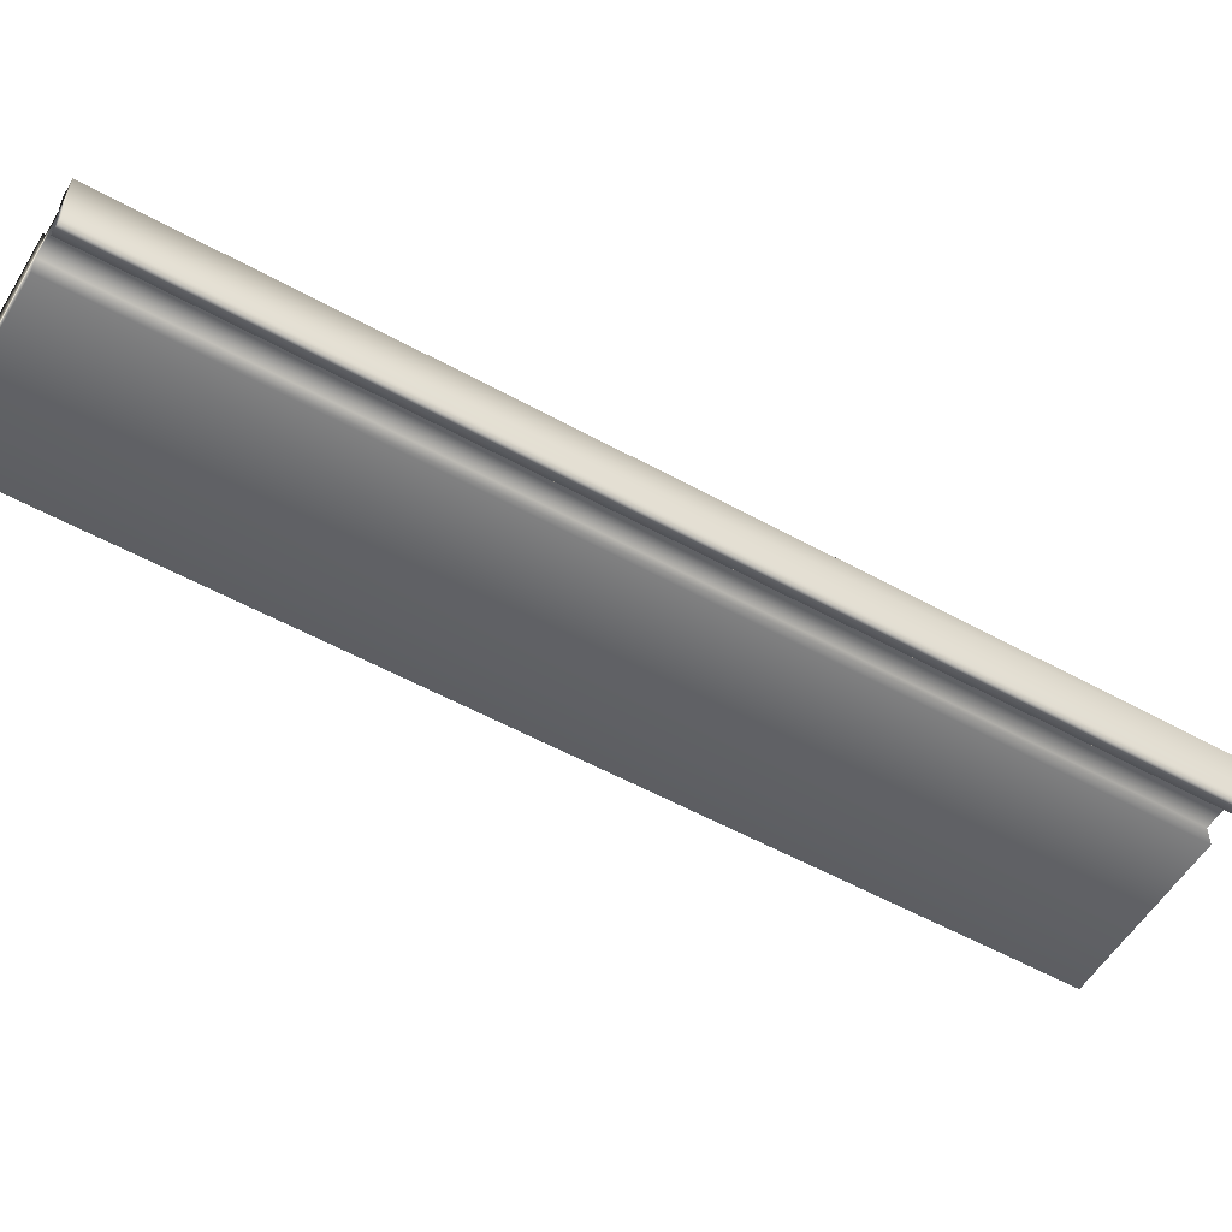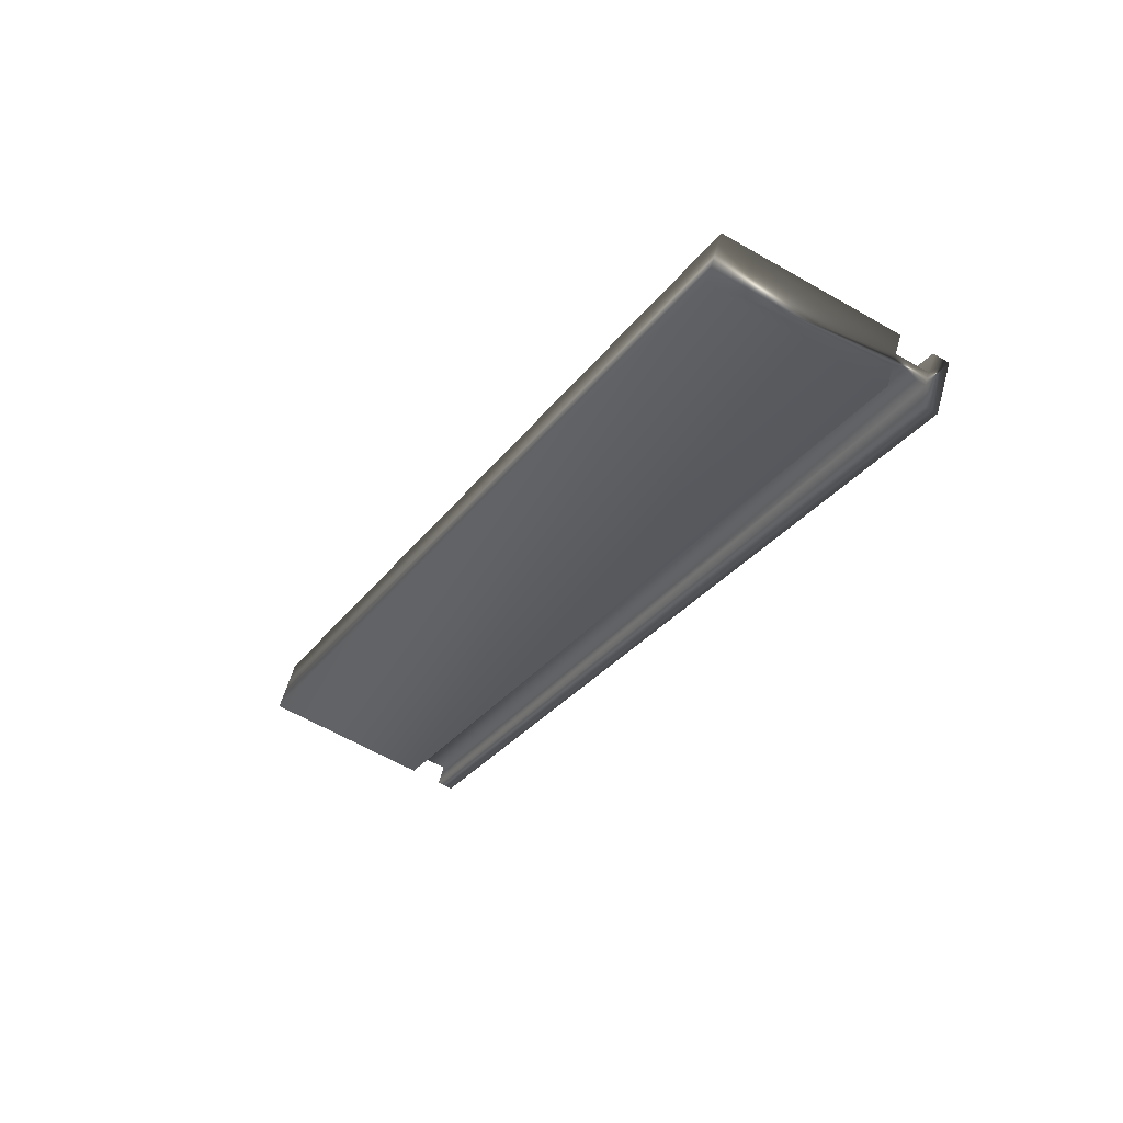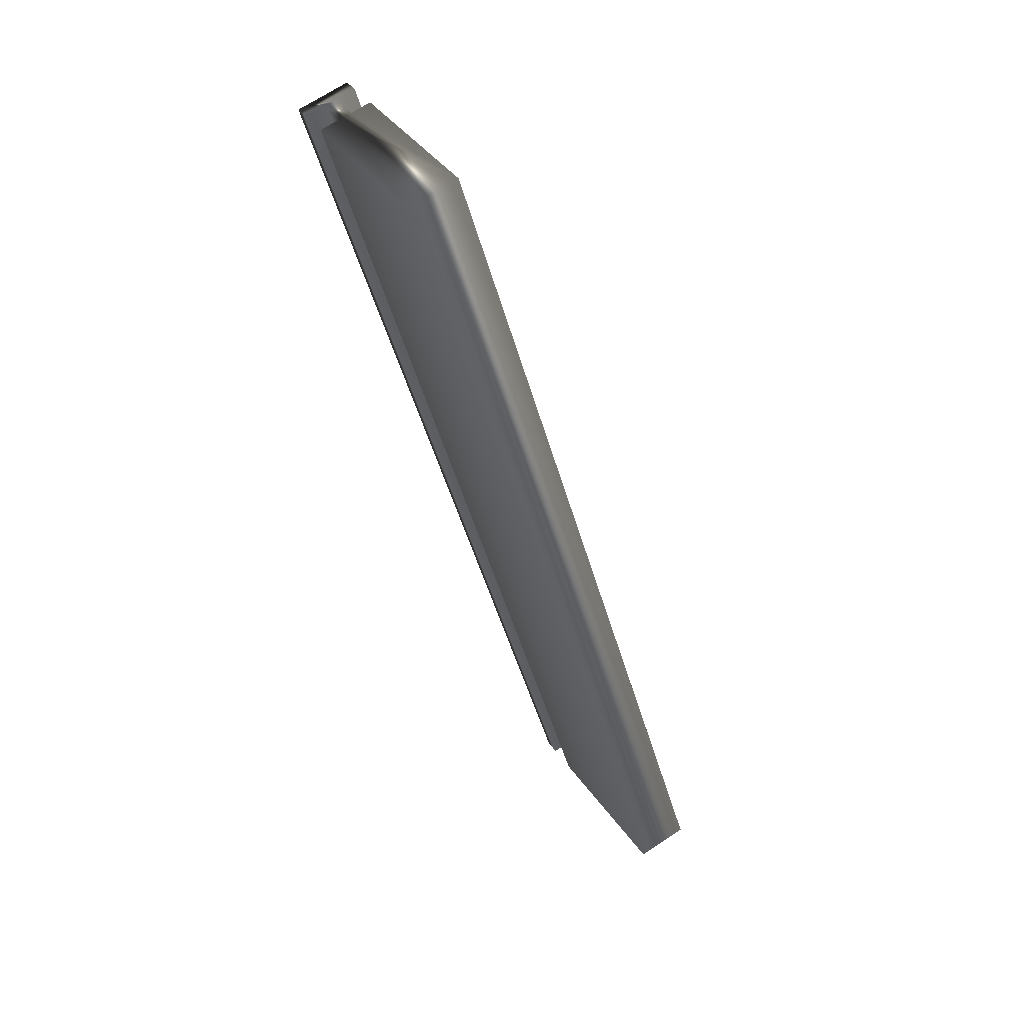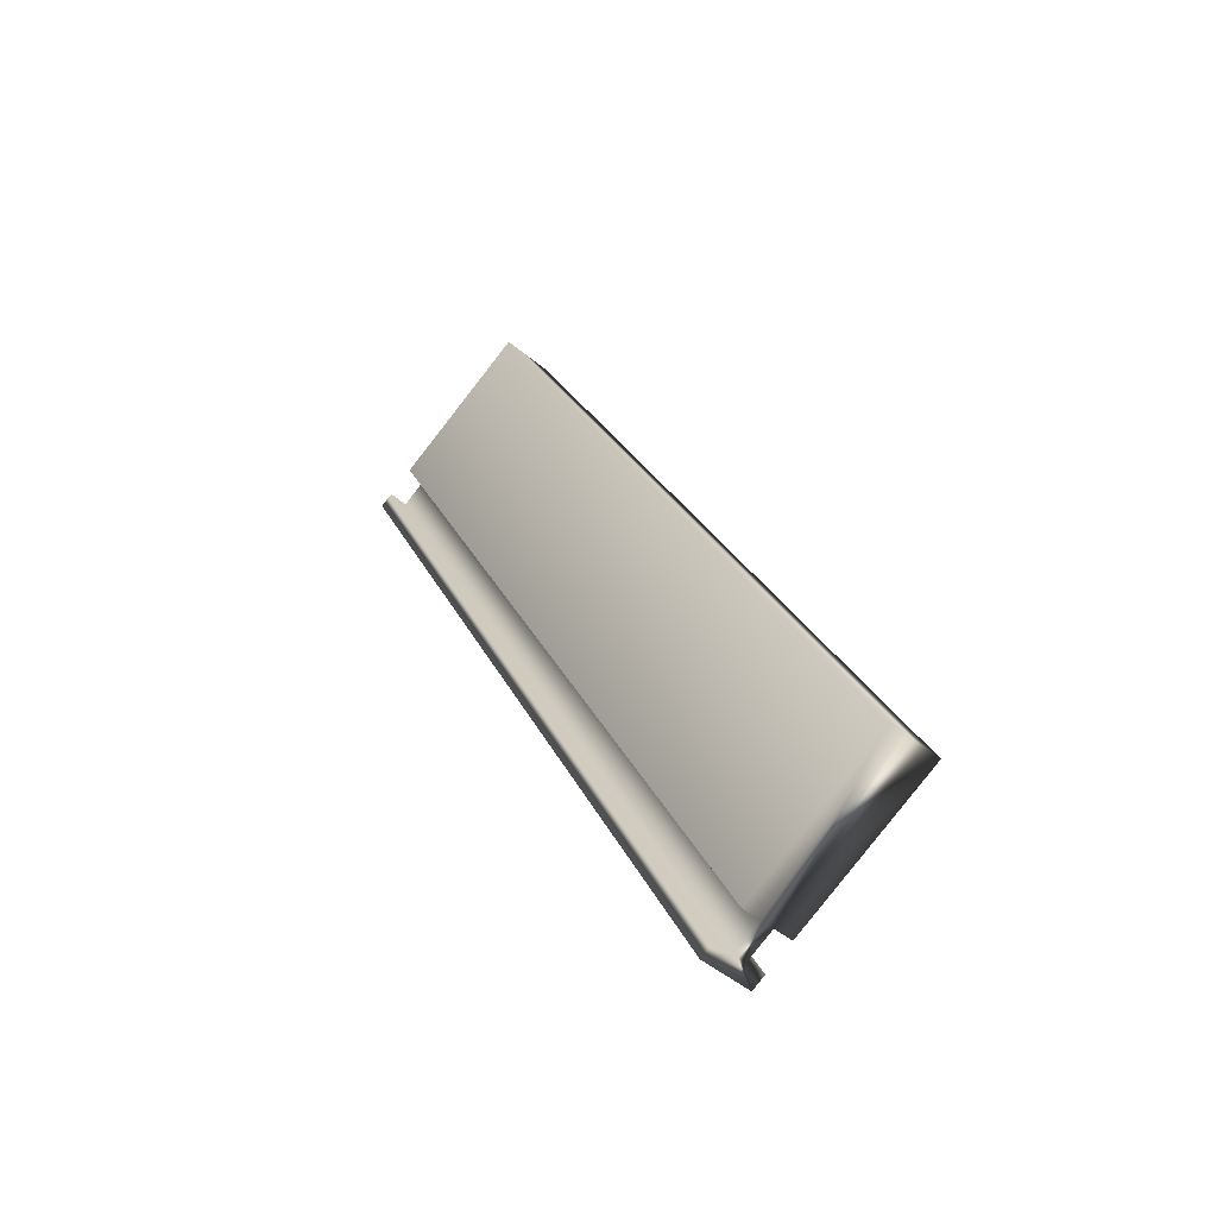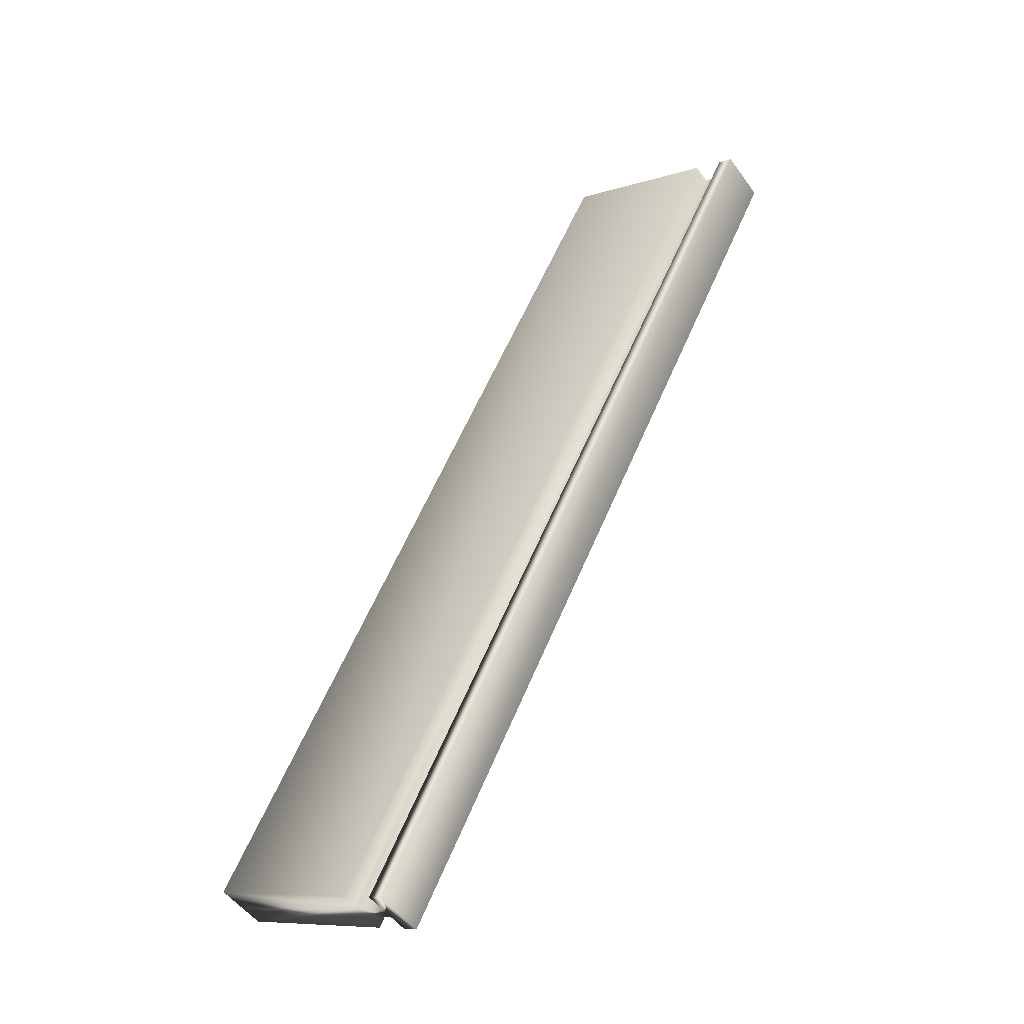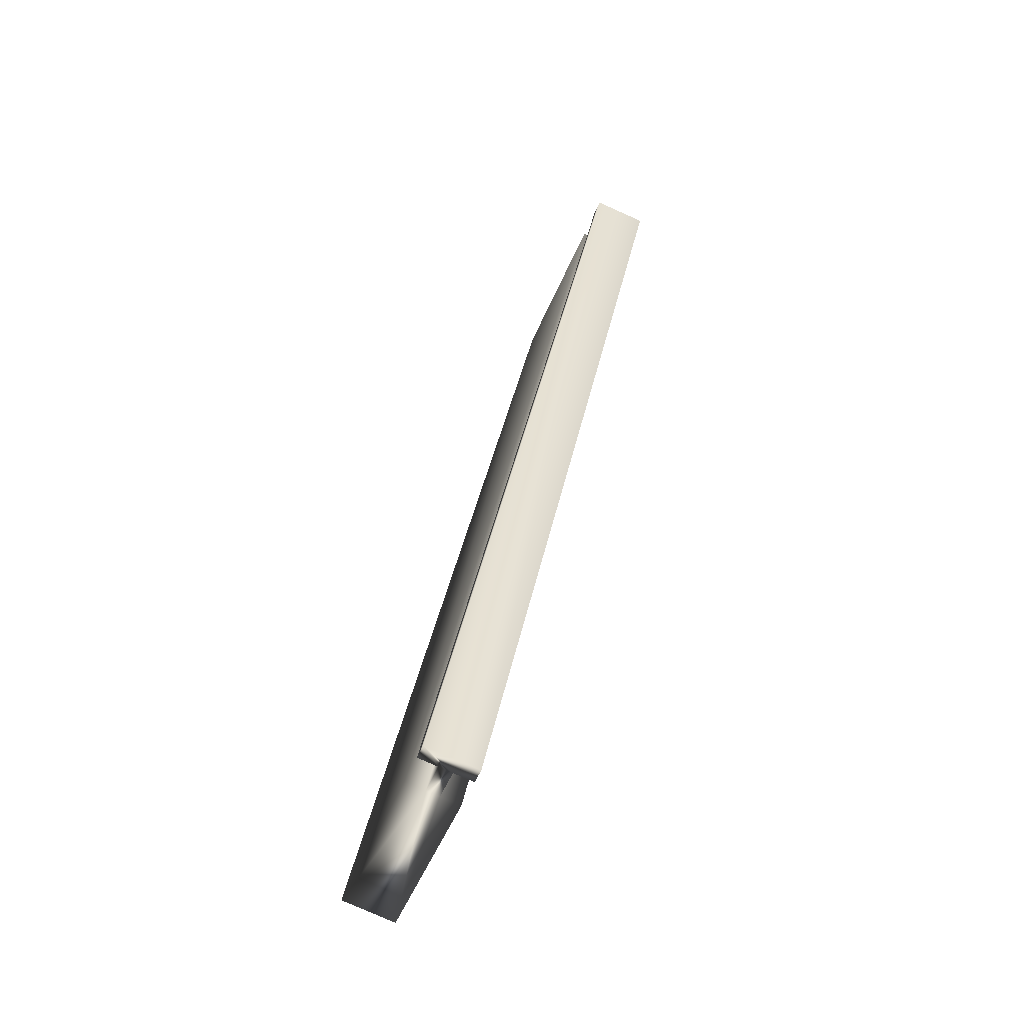
<metadata>
{"format":"obj","ext":"obj","renderer":"f3d","projection":"perspective","resolution":1024,"background":"white","views":[{"elev":-54.3,"azim":-147.5,"up":"+Y"},{"elev":56.9,"azim":-164.8,"up":"+Z"},{"elev":68.2,"azim":56.3,"up":"+Z"},{"elev":-46.8,"azim":46.3,"up":"+Z"},{"elev":-50.3,"azim":-145.7,"up":"+Z"},{"elev":-78.4,"azim":-114.1,"up":"+Z"}]}
</metadata>
<code>
v -74.97 24.72 -148.7
v -74.97 24.65 -148.7
v -73.25 24.72 -152.1
v -73.25 24.65 -152.1
v -74.86 24.72 -148.7
v -73.14 24.72 -152.1
v -74.86 24.65 -148.7
v -73.14 24.65 -152.1
v -74.27 24.65 -148.4
v -72.55 24.65 -151.8
v -74.27 24.85 -148.4
v -72.55 24.85 -151.8
v -74.86 24.85 -148.7
v -73.14 24.85 -152.1
v -74.86 24.78 -148.7
v -73.14 24.78 -152.1
v -74.97 24.78 -148.7
v -73.25 24.78 -152.1
v -74.97 24.85 -148.7
v -73.25 24.85 -152.1
v -73.31 24.65 -152.1
v -73.31 24.85 -152.1
v -75.03 24.85 -148.8
v -75.03 24.65 -148.8
f 1 2 3
f 3 2 4
f 1 3 5
f 5 3 6
f 7 5 8
f 8 5 6
f 7 8 9
f 9 8 10
f 11 9 12
f 12 9 10
f 13 11 14
f 14 11 12
f 15 13 16
f 16 13 14
f 17 15 18
f 18 15 16
f 19 17 20
f 20 17 18
f 4 21 3
f 3 21 22
f 3 22 18
f 18 22 20
f 3 18 6
f 6 18 16
f 6 16 10
f 10 16 12
f 12 16 14
f 10 8 6
f 23 19 22
f 22 19 20
f 24 21 2
f 2 21 4
f 2 1 24
f 24 1 17
f 24 17 23
f 23 17 19
f 17 1 15
f 15 1 5
f 15 5 11
f 11 5 9
f 9 5 7
f 11 13 15
f 24 23 21
f 21 23 22

</code>
